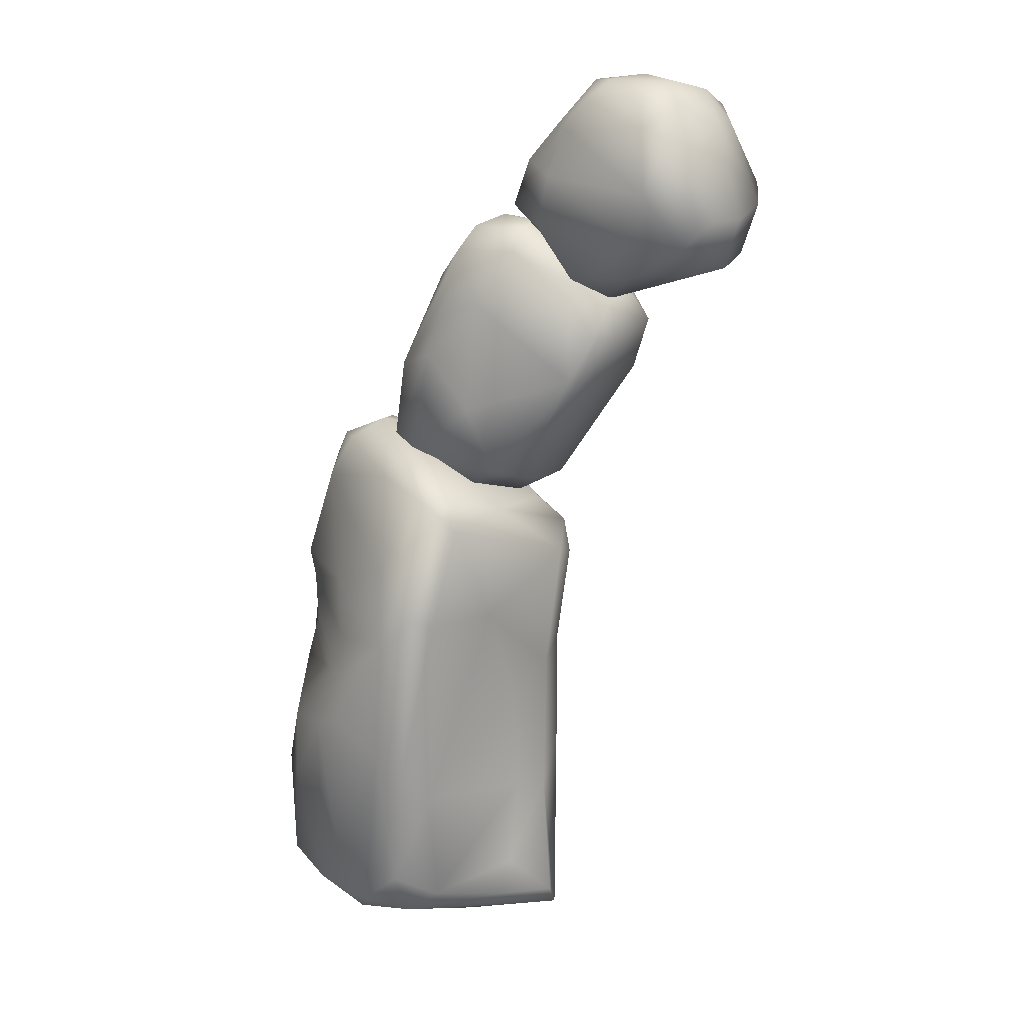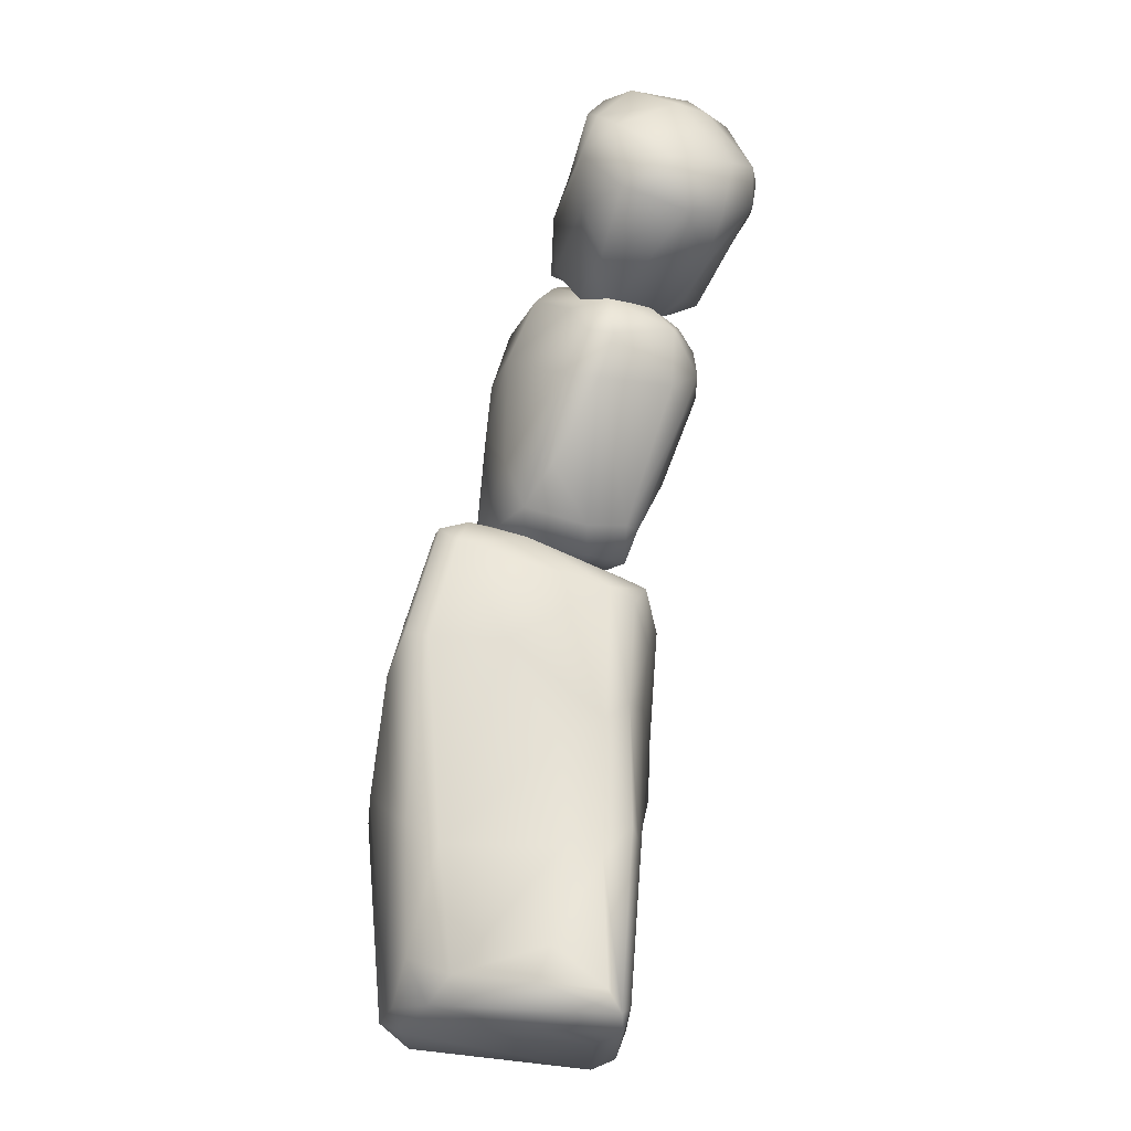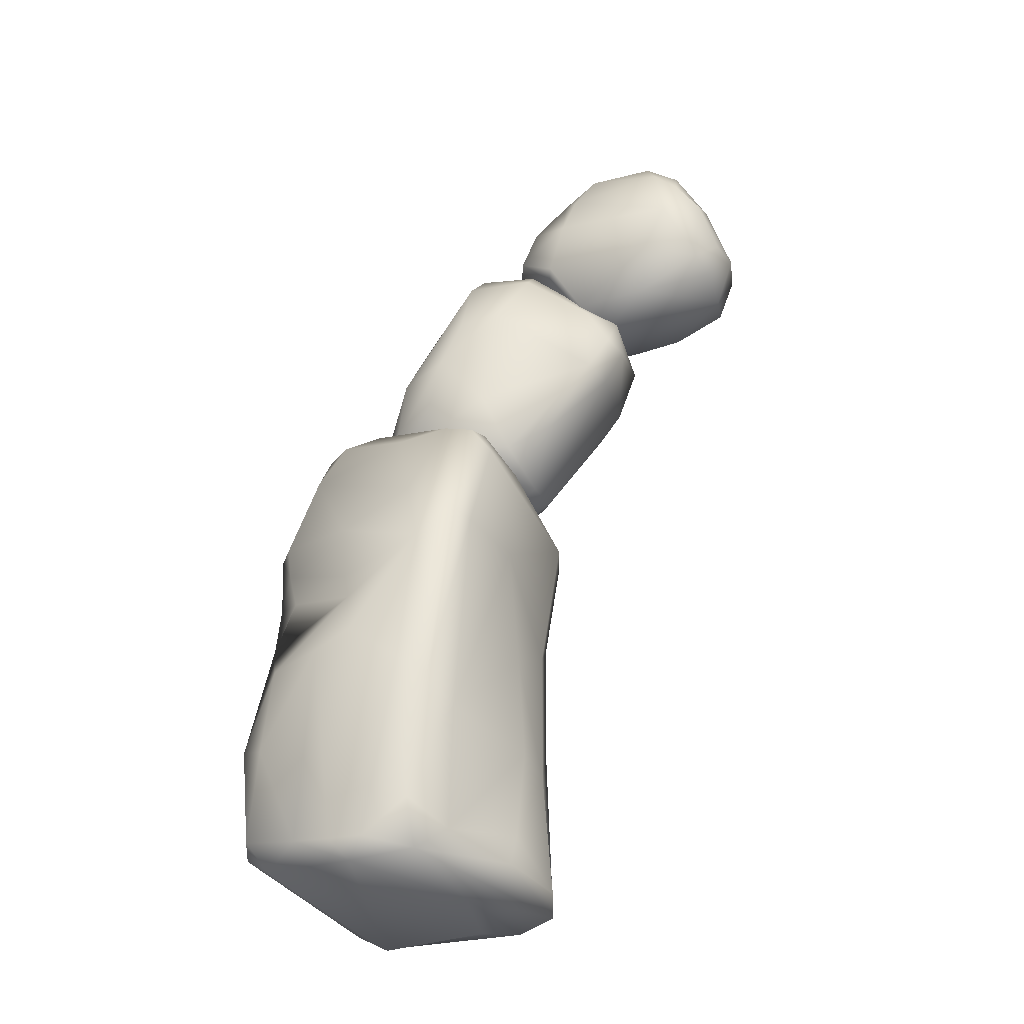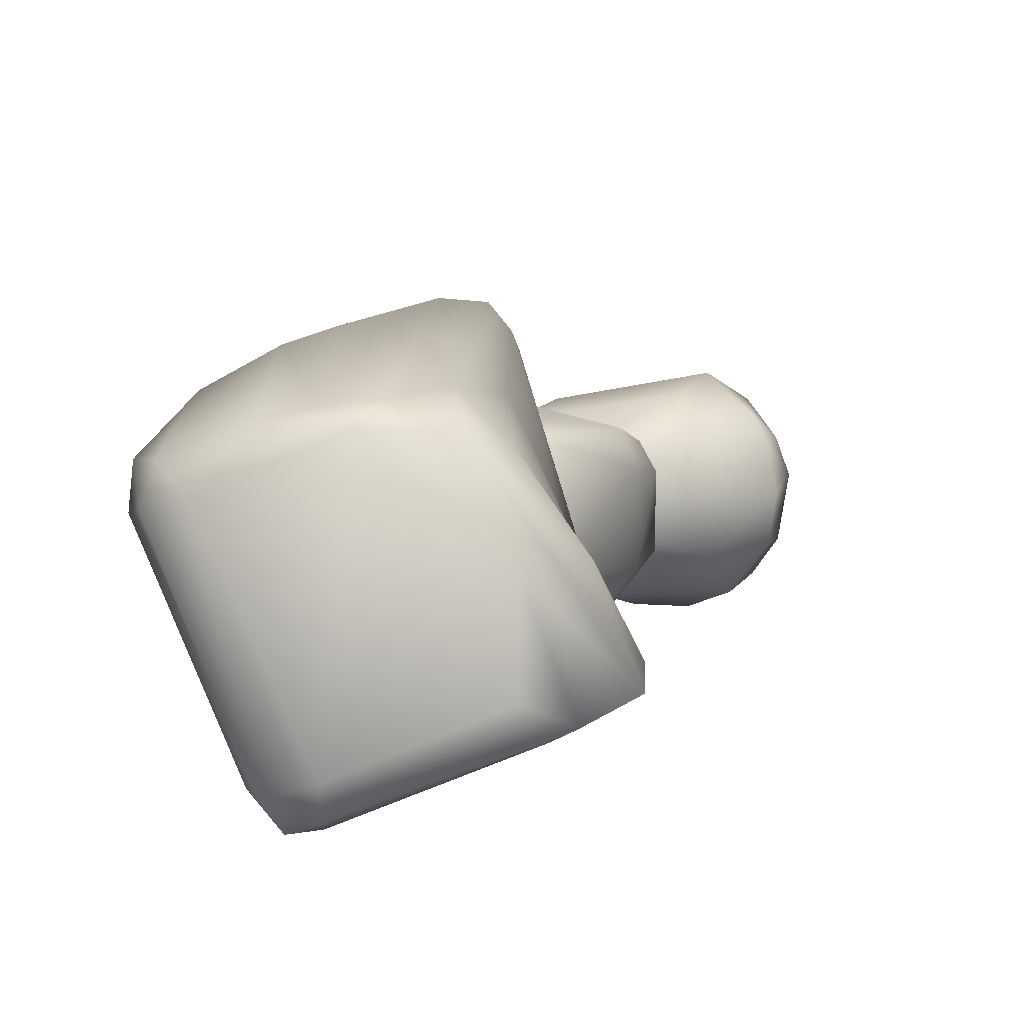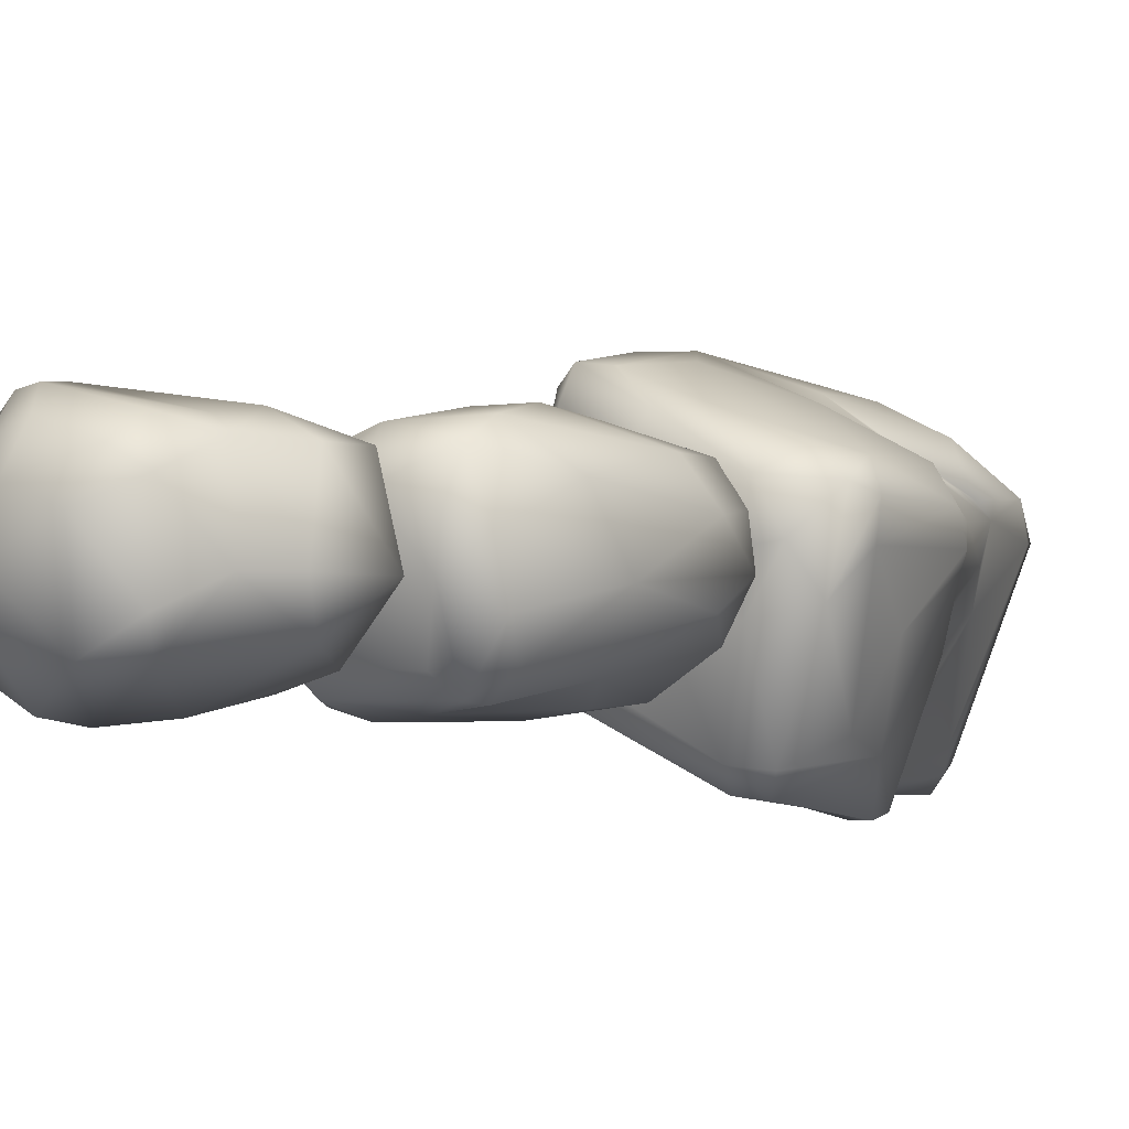
<metadata>
{"format":"obj","ext":"obj","renderer":"f3d","projection":"perspective","resolution":1024,"background":"white","views":[{"elev":12.0,"azim":33.4,"up":"+Y"},{"elev":-29.2,"azim":67.1,"up":"+Y"},{"elev":-35.0,"azim":13.6,"up":"+Y"},{"elev":7.8,"azim":-5.4,"up":"+Z"},{"elev":-7.4,"azim":-165.3,"up":"+Z"}]}
</metadata>
<code>
o hands&leg.004
v -0.1767 -0.9727 0.2319
v -0.4163 -0.9729 0.4804
v -0.9283 -0.5873 0.5765
v -0.2282 -1.284 0.4192
v -0.2109 -0.9177 -0.12
v -0.9261 -0.3464 0.2395
v -0.922 -0.405 0.413
v -0.3918 -1.641 0.5402
v -0.776 -0.5233 -0.1771
v -1.206 -1.032 0.7098
v -0.1298 -1.328 0.2351
v -0.1109 -1.172 -0.2852
v -0.4224 -0.9023 -0.4831
v -1.379 -0.3935 0.4494
v -1.464 -0.5917 0.5906
v -1.141 -0.5957 -0.5608
v -1.246 -0.3603 -0.1653
v -1.296 -0.3086 0.1303
v -1.335 -1.937 0.6666
v -0.283 -1.593 -0.3393
v -0.479 -1.062 -0.6396
v -1.52 -1.12 0.73
v -0.7663 -2.237 0.4912
v -0.6215 -1.415 -0.714
v -0.4362 -1.314 -0.6481
v -1.023 -1.047 -0.7159
v -1.284 -0.6753 -0.6919
v -1.512 -0.38 0.02676
v -1.816 -0.8365 0.3285
v -1.709 -1.489 0.7008
v -0.2923 -1.662 0.2867
v -1.566 -0.4669 -0.3288
v -0.5036 -1.713 -0.5281
v -1.115 -2.466 0.589
v -1.383 -0.78 -0.7038
v -1.541 -0.6991 -0.5564
v -1.912 -2.378 0.6785
v -0.9349 -2.552 -0.2205
v -1.392 -2.602 0.4718
v -1.214 -1.902 -0.6828
v -1.97 -1.135 -0.1255
v -2.076 -1.594 0.5457
v -0.9907 -2.591 0.09628
v -1.226 -2.716 -0.004239
v -1.681 -1.6 -0.5188
v -1.541 -1.98 -0.6245
v -2.247 -1.783 0.2708
v -2.118 -2.218 0.6162
v -1.426 -2.689 -0.0189
v -1.017 -2.524 -0.3563
v -2.292 -2.135 0.338
v -2.212 -2.275 0.3639
v -1.299 -2.678 -0.3685
v -2.333 -2.106 0.01847
v -1.776 -2.208 -0.579
v -2.191 -1.891 -0.19
v -2.1 -2.37 -0.1012
v -1.885 -2.444 -0.4197
v -2.151 -2.159 -0.3214
v 0.7101 -0.02501 -0.6224
v 0.5197 -0.2654 -0.7073
v 0.4618 0.04435 -0.7833
v 0.4088 0.6024 -0.5632
v 0.8525 -0.1798 -0.3681
v 0.7209 -0.5876 -0.3304
v 0.262 -0.1198 -0.8237
v 0.6306 0.4725 -0.2731
v 0.2988 -0.7648 -0.3877
v 0.7451 -0.6838 -0.004604
v 0.9019 -0.2927 0.07282
v -0.1157 -0.2688 -0.7773
v 0.002157 0.6958 -0.6149
v 0.4422 0.7304 -0.203
v 0.8119 -0.2963 0.3209
v -0.1138 -0.8265 -0.4007
v -0.4086 -0.6351 -0.6465
v -0.3093 0.5824 -0.6243
v 0.7025 0.4167 0.02553
v 0.6794 0.05315 0.5418
v 0.6229 -0.5087 0.4911
v -0.006755 0.8532 0.008346
v 0.3148 0.7976 0.1545
v 0.4708 0.6414 0.319
v 0.3858 -0.08297 0.7308
v 0.1788 -0.4417 0.6367
v -0.2863 -0.9517 -0.2267
v 0.705 -0.5979 0.3068
v 0.09871 -0.776 0.4292
v -0.3383 0.7214 -0.4201
v -0.7545 -0.5233 -0.5575
v -0.1645 0.8099 0.2896
v 0.2183 0.6977 0.449
v 0.3061 0.4216 0.6359
v 0.4999 0.2452 0.6386
v -0.2804 -0.9844 0.1942
v -0.8596 0.09339 -0.4969
v -0.6376 0.5052 -0.2306
v -0.3826 0.8111 0.1569
v -0.5963 0.03983 0.5562
v -1.183 -0.1159 -0.1947
v -0.2983 0.6498 0.451
v -0.7392 -0.3816 0.4823
v -0.7733 -0.4337 0.3815
v -0.8918 0.3 -0.2154
v -0.4874 0.4177 0.4659
v -0.4844 -0.8015 0.3745
v -0.4647 -0.9078 0.1327
v -0.6038 0.4673 0.3668
v -1.021 -0.2074 0.4013
v -0.8961 0.1621 0.3666
v -3.124 -3.576 0.2006
v -3.129 -3.8 0.4861
v -3.151 -3.308 0.4947
v -3.179 -3.414 0.2841
v -3.128 -4.283 0.3105
v -3.001 -3.594 0.6821
v -2.855 -4.052 -0.09183
v -3.15 -4.61 0.6006
v -2.892 -3.95 0.7905
v -3.017 -3.353 0.7324
v -2.879 -3.111 -0.1827
v -2.993 -3.732 -0.2312
v -3.003 -4.862 0.1209
v -2.805 -2.647 0.6732
v -2.892 -2.475 0.4449
v -2.846 -2.574 0.2068
v -2.874 -4.325 -0.04729
v -2.359 -3.963 1.133
v -2.716 -3.411 -0.7712
v -3.092 -4.342 0.6842
v -2.266 -4.28 1.298
v -2.408 -3.472 1.091
v -2.627 -4.209 -1.016
v -3.227 -5.326 0.8208
v -3.251 -5.44 0.5752
v -2.765 -2.281 0.4895
v -2.647 -2.275 -0.1048
v -2.658 -2.885 -0.7065
v -2.587 -3.915 -1.077
v -2.601 -4.739 -0.5553
v -2.912 -4.779 1.097
v -2.576 -2.295 0.6695
v -1.657 -3.893 1.487
v -2.472 -2.143 0.1942
v -2.251 -3.73 -1.013
v -2.404 -4.213 -1.057
v -2.527 -4.88 -0.7881
v -2.501 -4.752 1.317
v -2.206 -4.65 1.404
v -2.317 -2.109 0.5228
v -2.347 -2.51 -0.9027
v -2.79 -5.425 -0.5499
v -3.025 -5.419 0.9903
v -3.176 -6.204 0.6803
v -1.788 -3.295 1.312
v -1.983 -2.535 0.9624
v -2.245 -2.198 0.1671
v -2.275 -2.743 -1.034
v -2.112 -4.527 -0.8682
v -2.399 -4.961 -0.8779
v -1.81 -4.935 1.38
v -1.372 -3.626 1.446
v -2.228 -2.314 -0.1814
v -2.709 -5.676 -0.7243
v -2.662 -6.351 -0.6134
v -3.108 -6.163 0.9137
v -1.581 -5.085 1.319
v -1.594 -2.417 0.6664
v -2.079 -2.534 -0.8655
v -2.05 -2.826 -1.001
v -1.222 -3.998 -0.4739
v -2.358 -6.323 1.167
v -2.965 -6.356 0.7601
v -1.254 -3.693 1.299
v -1.517 -2.63 1.181
v -1.739 -2.419 0.9173
v -1.109 -3.504 -0.478
v -1.274 -2.725 1.23
v -1.69 -2.608 -0.01742
v -1.748 -2.81 -0.7953
v -2.356 -6.199 -0.8038
v -2.542 -6.309 -0.7978
v -1.132 -5.142 -0.3732
v -2.652 -6.287 1.11
v -1.421 -5.289 1.107
v -1.069 -3.69 0.7267
v -1.21 -2.653 1.014
v -1.029 -3.039 -0.4264
v -0.987 -4.087 -0.2487
v -2.388 -6.53 -0.5181
v -2.212 -6.48 1.085
v -1.135 -2.891 1.13
v -1.054 -2.774 0.5796
v -0.9959 -5.083 -0.2609
v -0.9721 -4.26 -0.03912
v -2.091 -6.337 1.196
v -1.737 -6.074 1.227
v -1.092 -4.477 0.3083
v -1.257 -2.85 -0.3594
v -0.8062 -3.221 -0.0149
v -0.8609 -3.273 -0.2508
v -1.327 -6.368 -0.3782
v -0.9722 -5.393 -0.006966
v -1.489 -6.574 0.4229
v -1.481 -6.245 0.9653
v -1.716 -6.417 1.056
v -2.374 -6.429 -0.7197
v -1.049 -5.327 0.2936
v -1.498 -6.624 -0.149
v -0.9221 -6.565 -0.1218
v -1.102 -6.062 0.3444
v -1.127 -6.341 0.4515
v -1.221 -6.612 -0.2659
v -0.8997 -6.406 -0.007723
f 1 3 2
f 3 1 7
f 5 9 6
f 12 5 1
f 16 9 13
f 6 9 17
f 20 11 31
f 17 18 6
f 24 21 25
f 26 21 24
f 19 10 30
f 8 19 34
f 21 26 27
f 17 16 27
f 29 14 28
f 35 27 26
f 33 24 25
f 41 28 32
f 41 29 28
f 19 37 34
f 34 43 23
f 40 46 26
f 32 36 41
f 37 39 34
f 39 49 44
f 36 35 45
f 30 48 37
f 49 39 37
f 43 44 38
f 40 50 55
f 45 56 36
f 42 51 48
f 55 46 40
f 47 51 42
f 58 55 53
f 54 51 47
f 57 37 52
f 59 55 58
f 59 57 54
f 60 61 62
f 62 61 66
f 68 61 65
f 66 61 71
f 72 63 62
f 73 67 63
f 78 64 67
f 69 70 87
f 70 74 87
f 75 61 68
f 71 77 66
f 81 73 72
f 72 73 63
f 74 80 87
f 76 75 86
f 86 68 69
f 72 77 89
f 96 71 90
f 91 82 81
f 83 82 92
f 88 87 80
f 71 96 77
f 98 81 89
f 92 82 91
f 93 83 92
f 84 94 93
f 88 85 106
f 99 85 84
f 86 107 90
f 96 97 77
f 103 90 107
f 97 96 104
f 100 96 90
f 104 96 100
f 101 92 91
f 105 84 93
f 105 99 84
f 98 97 108
f 98 101 91
f 97 104 108
f 100 103 109
f 108 104 110
f 107 106 103
f 110 100 109
f 115 112 111
f 111 117 115
f 112 115 118
f 116 112 119
f 120 113 116
f 119 118 130
f 126 121 114
f 117 127 115
f 124 125 113
f 128 116 119
f 117 122 133
f 119 130 131
f 116 132 120
f 116 128 132
f 127 123 115
f 118 123 135
f 131 128 119
f 132 124 120
f 137 126 125
f 121 138 129
f 139 133 129
f 130 134 141
f 131 130 141
f 143 132 128
f 136 144 137
f 126 138 121
f 140 123 127
f 143 155 132
f 128 131 143
f 150 144 136
f 134 153 141
f 148 149 131
f 124 156 142
f 149 143 131
f 142 150 136
f 137 151 138
f 151 129 138
f 145 159 146
f 153 148 141
f 144 157 163
f 163 151 137
f 145 139 158
f 159 160 146
f 147 152 123
f 135 152 164
f 154 135 164
f 134 154 166
f 161 143 149
f 157 150 168
f 145 158 170
f 164 165 154
f 148 153 184
f 161 149 172
f 161 167 143
f 174 162 167
f 175 155 143
f 178 175 162
f 173 154 165
f 166 173 184
f 153 166 184
f 186 174 185
f 162 174 178
f 170 169 180
f 177 170 188
f 181 182 160
f 176 187 168
f 168 193 179
f 194 183 189
f 184 191 172
f 178 187 176
f 189 195 194
f 196 161 172
f 187 192 193
f 199 179 193
f 199 188 180
f 172 191 196
f 201 200 189
f 195 198 203
f 209 191 190
f 201 188 200
f 202 207 181
f 207 209 190
f 194 203 210
f 206 212 205
f 211 203 208
f 207 202 213
f 213 209 207
f 212 211 205
f 210 203 214
f 210 202 183
f 212 206 210
f 203 211 214
f 210 204 213
f 210 214 212
f 211 212 214
f 48 51 52
f 134 166 153
f 175 178 176
f 177 188 201
f 10 2 3
f 2 4 1
f 5 6 1
f 7 1 6
f 3 14 15
f 4 2 8
f 1 11 12
f 5 13 9
f 4 31 11
f 14 6 18
f 15 10 3
f 19 8 10
f 12 11 20
f 12 13 5
f 21 16 13
f 17 28 18
f 16 21 27
f 16 17 9
f 28 14 18
f 15 14 29
f 31 8 23
f 25 21 12
f 20 25 12
f 30 10 22
f 27 32 17
f 23 8 34
f 40 26 24
f 22 42 30
f 43 31 23
f 20 31 38
f 36 27 35
f 29 42 15
f 39 43 34
f 30 37 19
f 20 38 33
f 53 38 44
f 40 24 33
f 45 35 26
f 31 43 38
f 40 33 50
f 26 46 45
f 47 29 41
f 47 42 29
f 42 48 30
f 50 33 38
f 36 56 41
f 37 48 52
f 58 49 57
f 50 53 55
f 41 54 47
f 37 57 49
f 53 44 49
f 55 45 46
f 41 56 54
f 52 54 57
f 59 45 55
f 59 56 45
f 64 61 60
f 54 56 59
f 59 58 57
f 65 70 69
f 63 60 62
f 67 60 63
f 67 64 60
f 78 70 64
f 78 94 79
f 75 76 61
f 71 61 76
f 72 62 66
f 78 67 73
f 79 74 70
f 69 68 65
f 72 66 77
f 83 78 73
f 79 80 74
f 84 85 80
f 86 75 68
f 90 71 76
f 81 82 73
f 83 73 82
f 84 80 79
f 85 88 80
f 81 72 89
f 83 93 94
f 88 69 87
f 79 94 84
f 95 86 69
f 77 97 89
f 101 108 105
f 98 91 81
f 98 89 97
f 101 93 92
f 86 95 107
f 99 102 85
f 103 100 90
f 101 105 93
f 88 106 95
f 106 85 102
f 107 95 106
f 108 99 105
f 99 109 102
f 102 109 103
f 110 104 100
f 114 112 113
f 113 126 114
f 116 113 112
f 111 122 117
f 114 121 111
f 118 115 123
f 119 112 118
f 113 120 124
f 140 133 147
f 122 111 129
f 121 129 111
f 129 133 122
f 140 127 117
f 118 134 130
f 125 136 137
f 136 124 142
f 118 135 134
f 150 156 176
f 139 145 146
f 146 133 139
f 141 148 131
f 132 155 124
f 138 126 137
f 146 147 133
f 123 152 135
f 144 150 157
f 137 144 163
f 158 139 129
f 146 160 147
f 140 147 123
f 135 154 134
f 124 155 156
f 129 151 158
f 143 167 162
f 163 169 151
f 179 163 157
f 159 145 171
f 147 164 152
f 156 155 175
f 158 169 170
f 177 171 145
f 164 147 160
f 166 154 173
f 162 175 143
f 150 176 168
f 172 148 184
f 177 145 170
f 160 159 181
f 160 182 164
f 169 179 199
f 156 175 176
f 168 179 157
f 186 195 200
f 189 183 171
f 184 173 191
f 174 167 185
f 198 186 185
f 178 174 192
f 187 193 168
f 169 199 180
f 188 170 180
f 183 159 171
f 165 190 173
f 191 173 190
f 192 174 186
f 178 192 187
f 189 171 177
f 189 200 195
f 183 202 159
f 165 164 182
f 167 197 185
f 165 207 190
f 177 201 189
f 194 195 203
f 197 161 196
f 197 205 185
f 191 206 196
f 193 192 200
f 159 202 181
f 181 207 182
f 191 204 206
f 206 197 196
f 185 208 198
f 192 186 200
f 199 193 188
f 198 208 203
f 205 197 206
f 208 185 205
f 200 188 193
f 194 210 183
f 191 209 204
f 205 211 208
f 210 206 204
f 213 204 209
f 213 202 210
f 1 4 11
f 13 12 21
f 79 70 78
f 90 76 86
f 106 102 103
f 161 197 167
f 10 8 2
f 3 7 14
f 4 8 31
f 14 7 6
f 15 22 10
f 17 32 28
f 20 33 25
f 27 36 32
f 22 15 42
f 39 44 43
f 53 50 38
f 58 53 49
f 52 51 54
f 64 65 61
f 65 64 70
f 78 83 94
f 88 95 69
f 101 98 108
f 108 110 99
f 99 110 109
f 114 111 112
f 113 125 126
f 140 117 133
f 136 125 124
f 150 142 156
f 158 151 169
f 172 149 148
f 169 163 179
f 186 198 195
f 165 182 207

</code>
